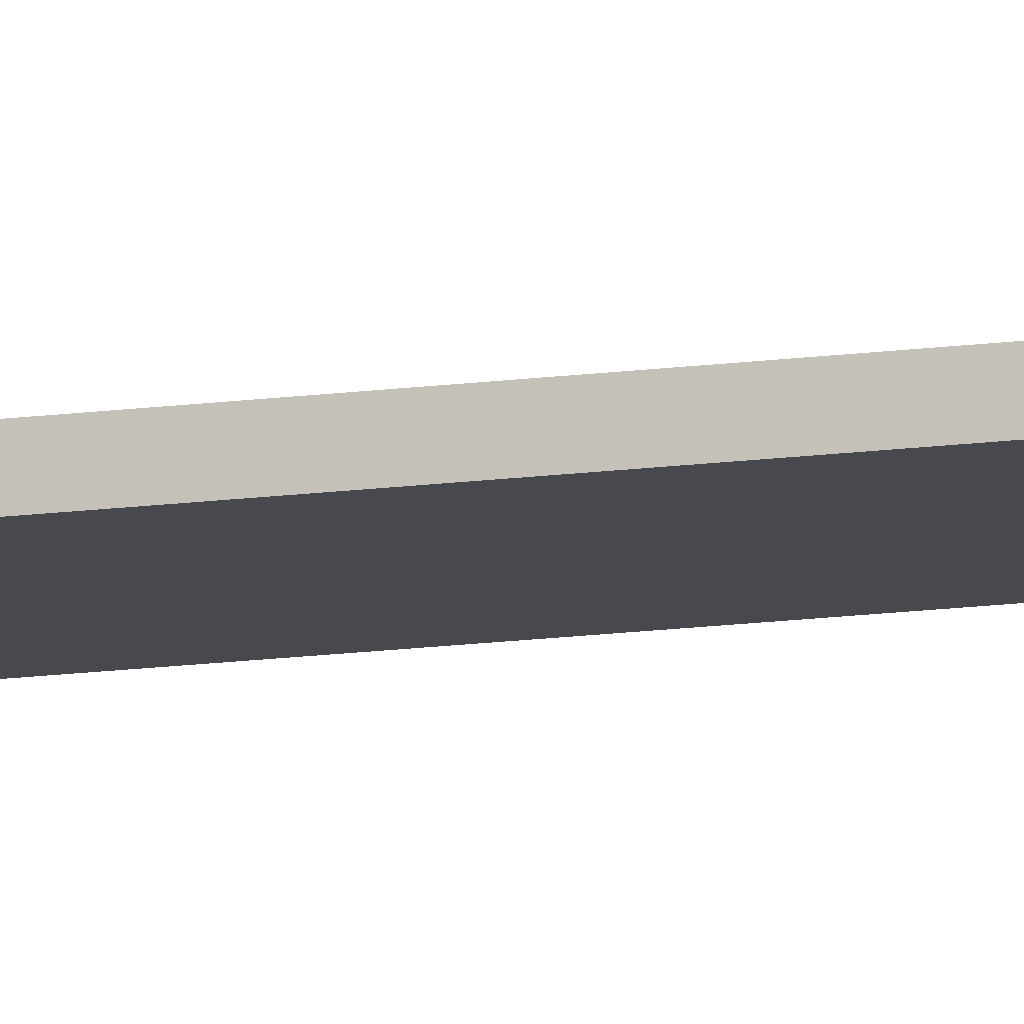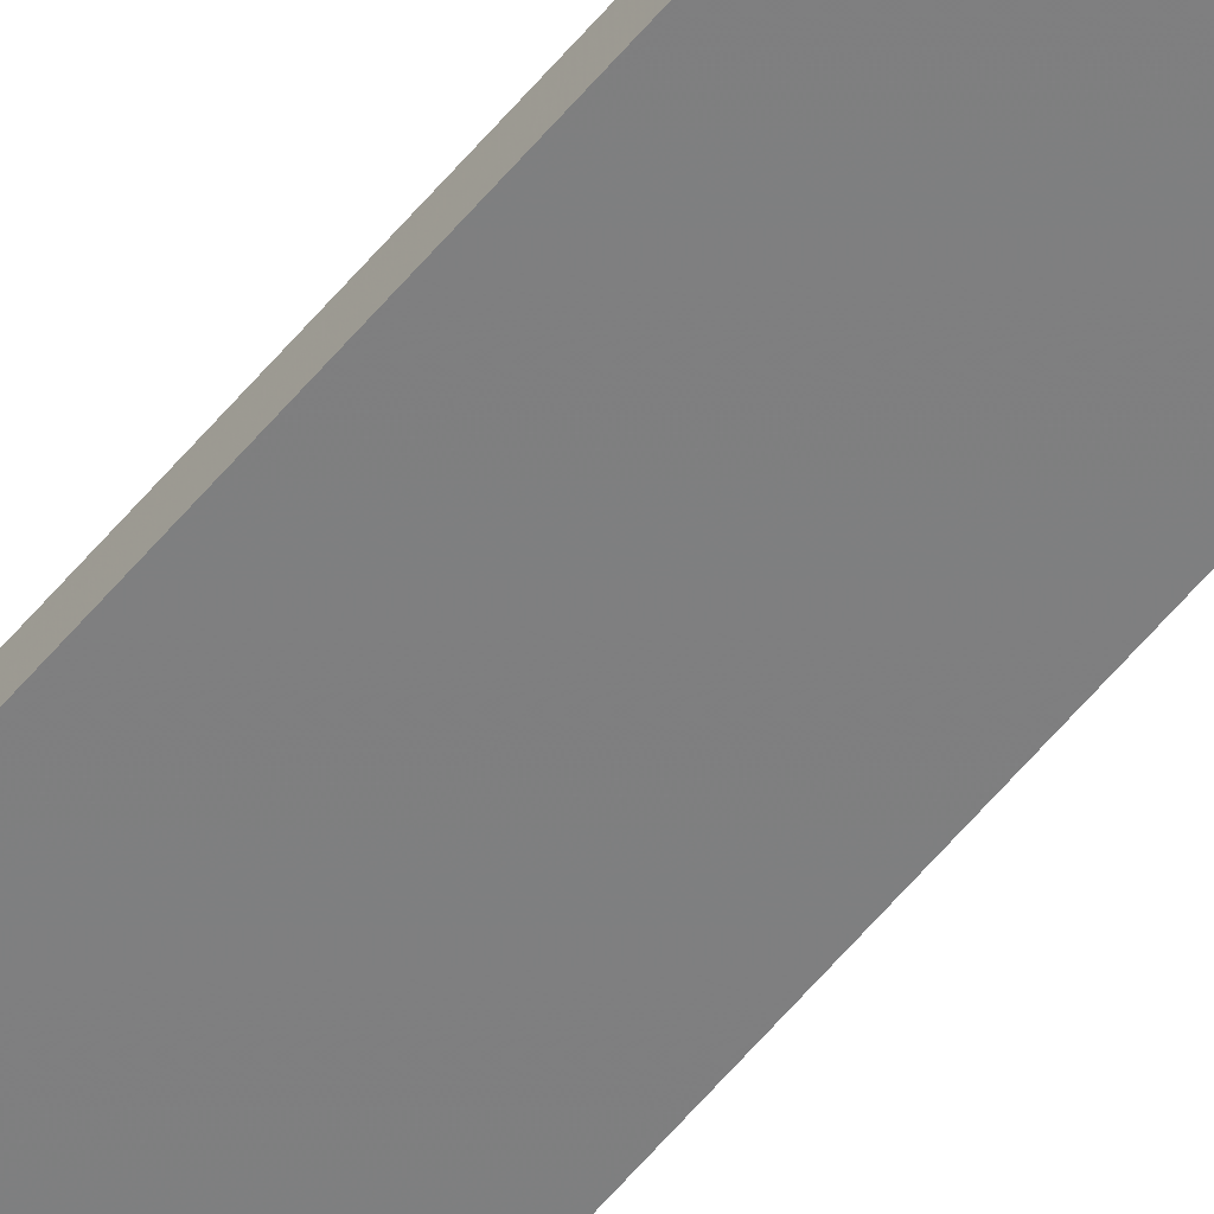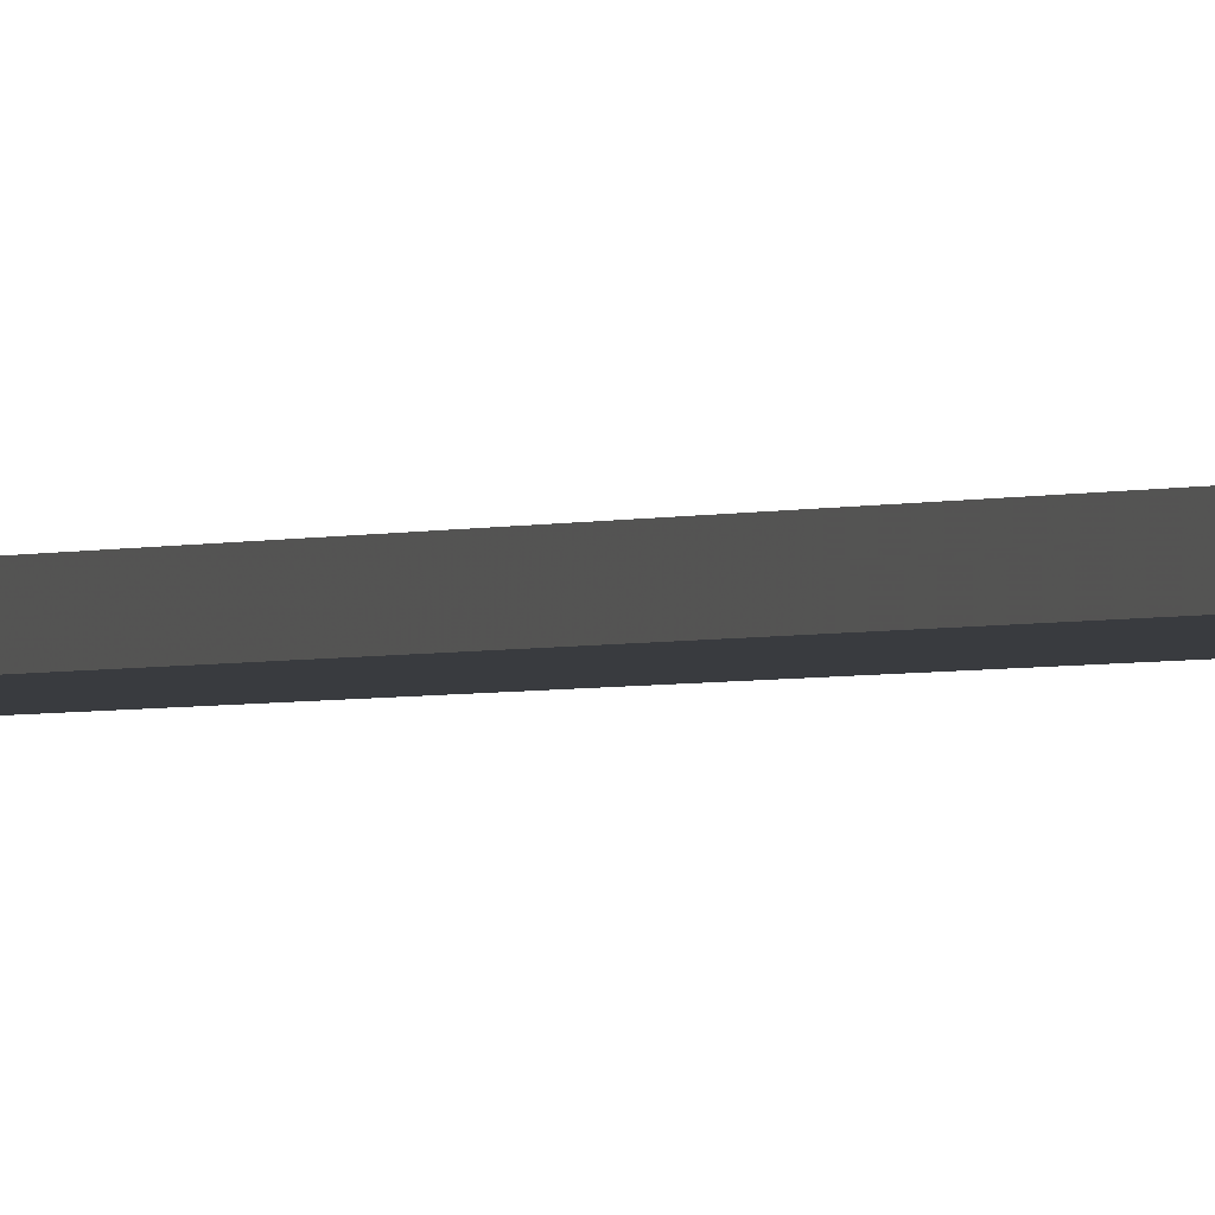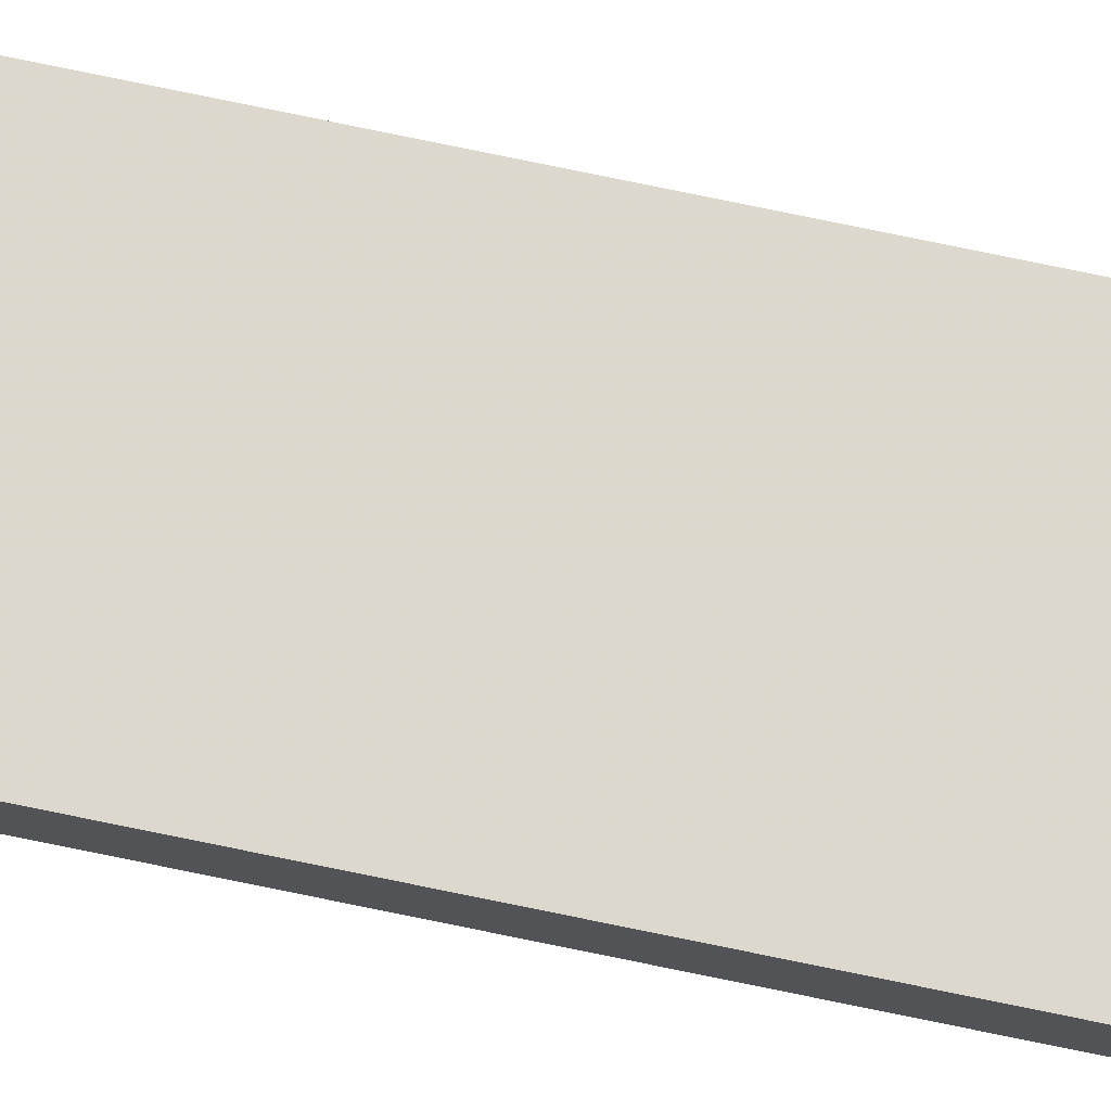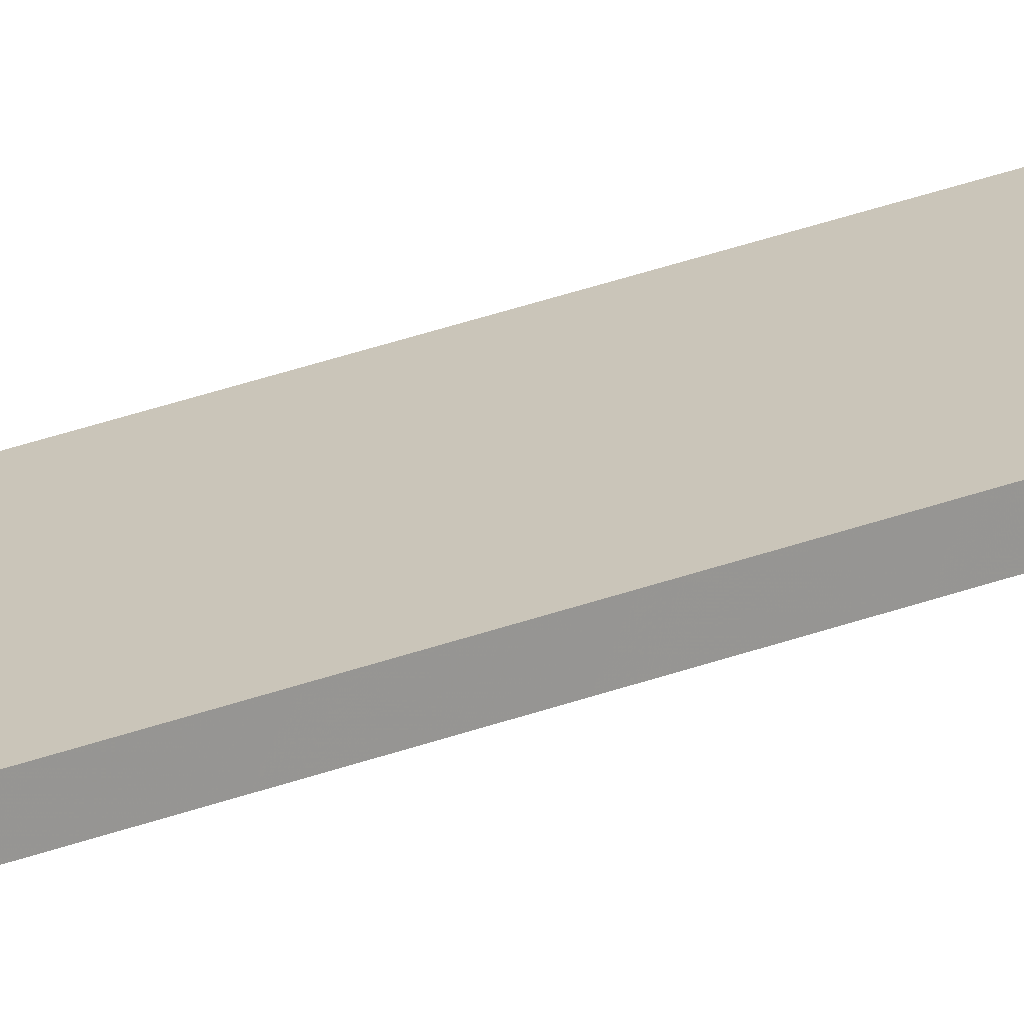
<metadata>
{"format":"obj","ext":"obj","renderer":"f3d","projection":"perspective","resolution":1024,"background":"white","views":[{"elev":-12.7,"azim":-71.1,"up":"+Y"},{"elev":-59.7,"azim":-39.5,"up":"+Y"},{"elev":-0.9,"azim":163.2,"up":"+Y"},{"elev":72.4,"azim":-78.1,"up":"+Y"},{"elev":20.6,"azim":51.4,"up":"+Y"}]}
</metadata>
<code>
o 1657
v 2216 1874 16.14
v 2216 1874 16.14
v 2216 1874 16.14
v 2216 1874 18.3
v 2216 1874 18.3
v 2216 1874 18.3
v 2216 1874 16.14
v 2216 1874 16.14
v 2216 1874 16.14
v 2216 1874 18.3
v 2216 1874 16.14
v 2216 1874 18.3
v 2216 1874 18.3
v 2216 1874 18.3
v 2216 1874 18.3
v 2216 1874 18.3
v 2216 1874 16.14
v 2216 1874 18.3
v 2216 1874 16.14
v 2216 1874 18.3
v 2216 1874 18.3
v 2216 1874 16.14
v 2216 1874 18.3
v 2216 1874 18.3
v 2216 1874 16.14
v 2216 1874 16.14
v 2216 1874 18.3
v 2216 1874 16.14
v 2216 1874 16.14
f 1 2 3
f 1 4 5
f 6 2 7
f 8 9 7
f 10 7 11
f 12 13 14
f 14 15 16
f 17 15 18
f 19 20 21
f 22 23 20
f 24 25 26
f 27 28 29

</code>
